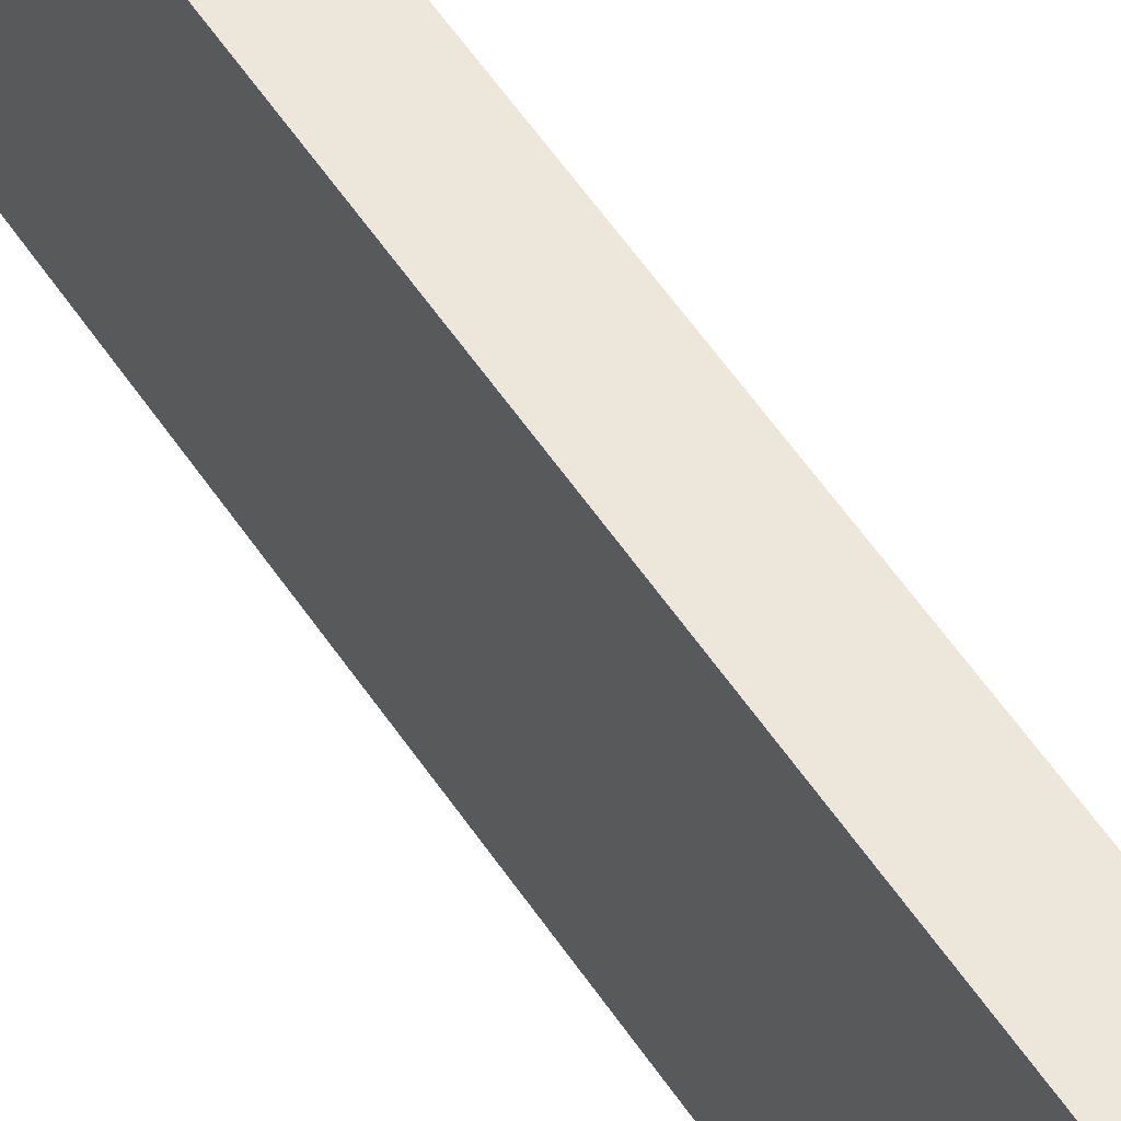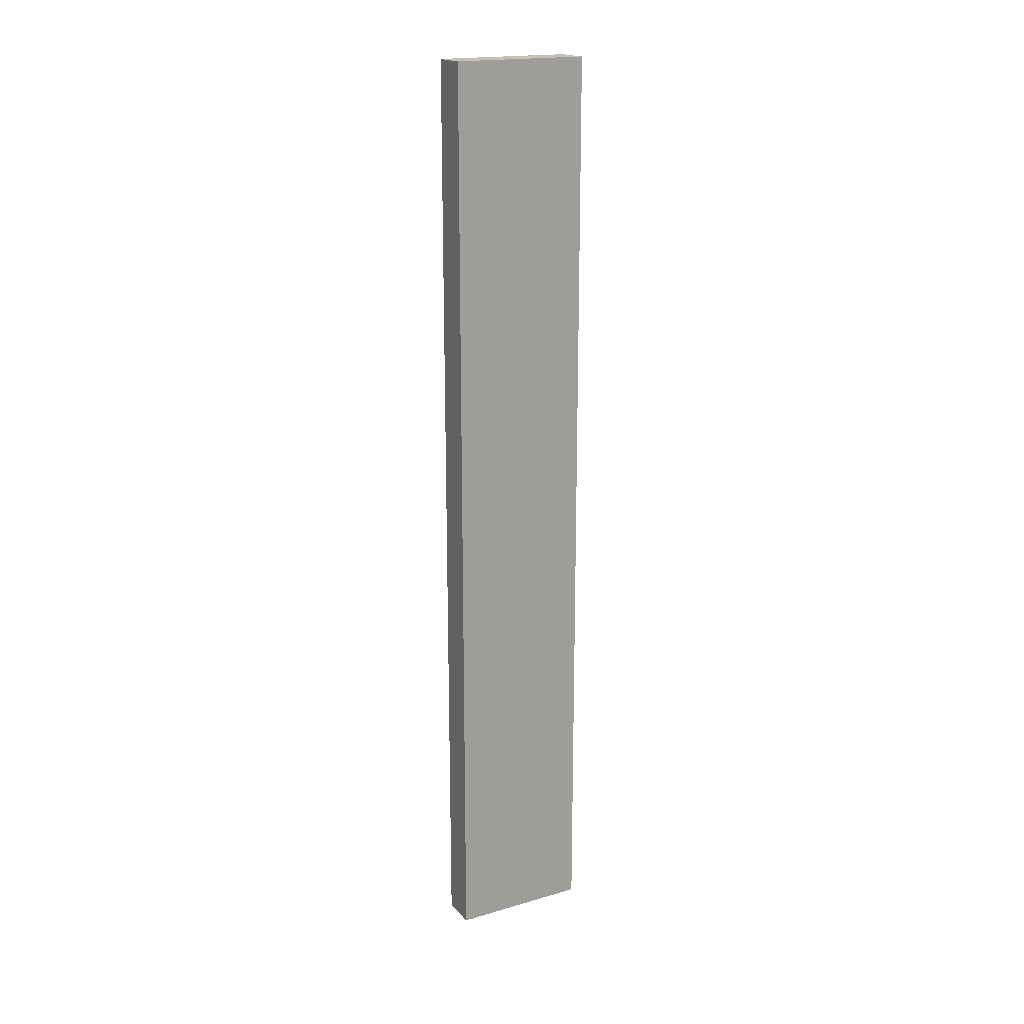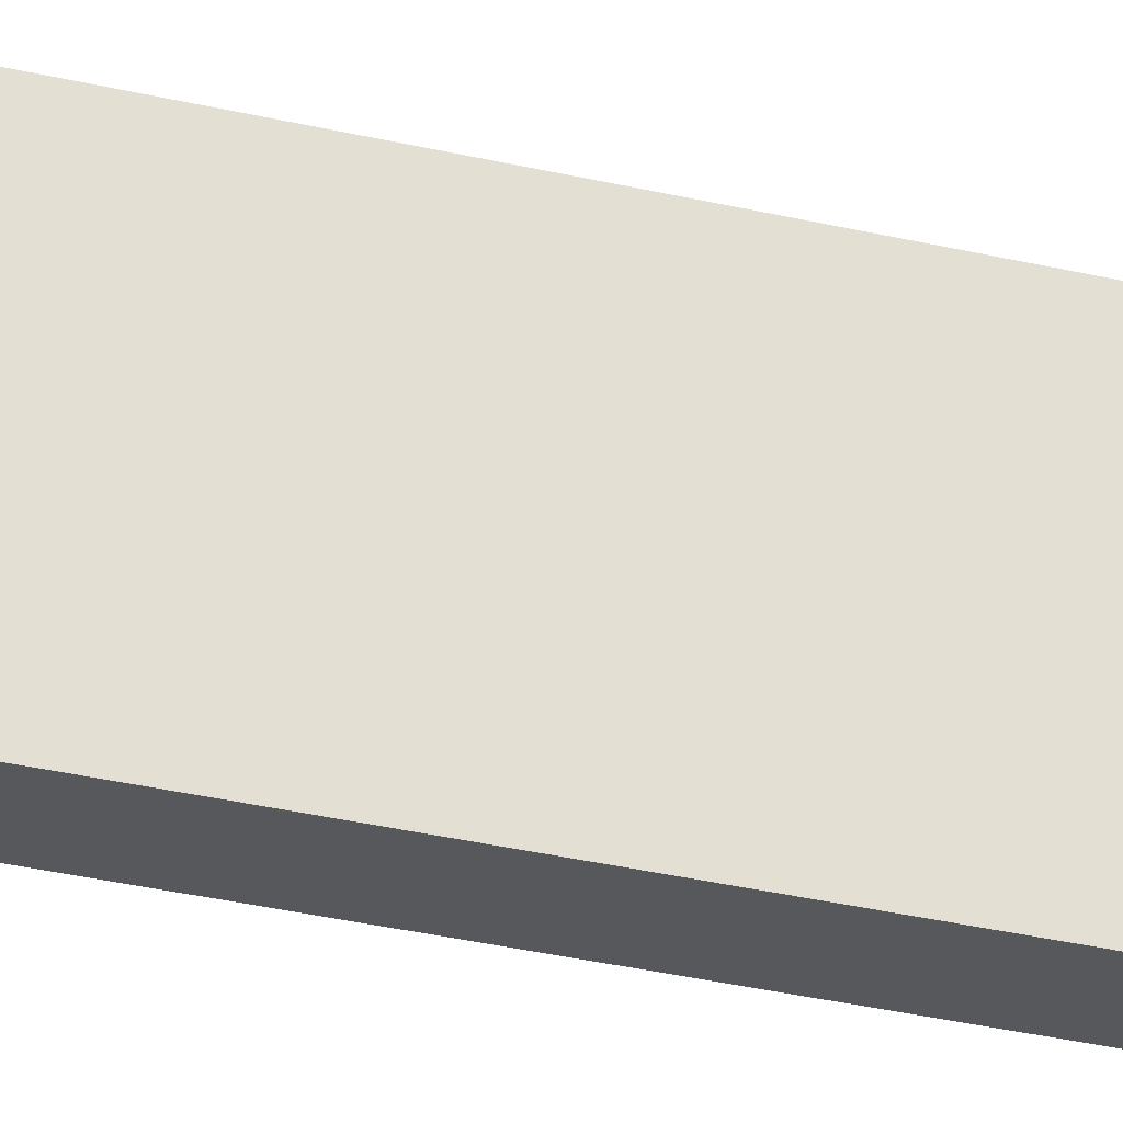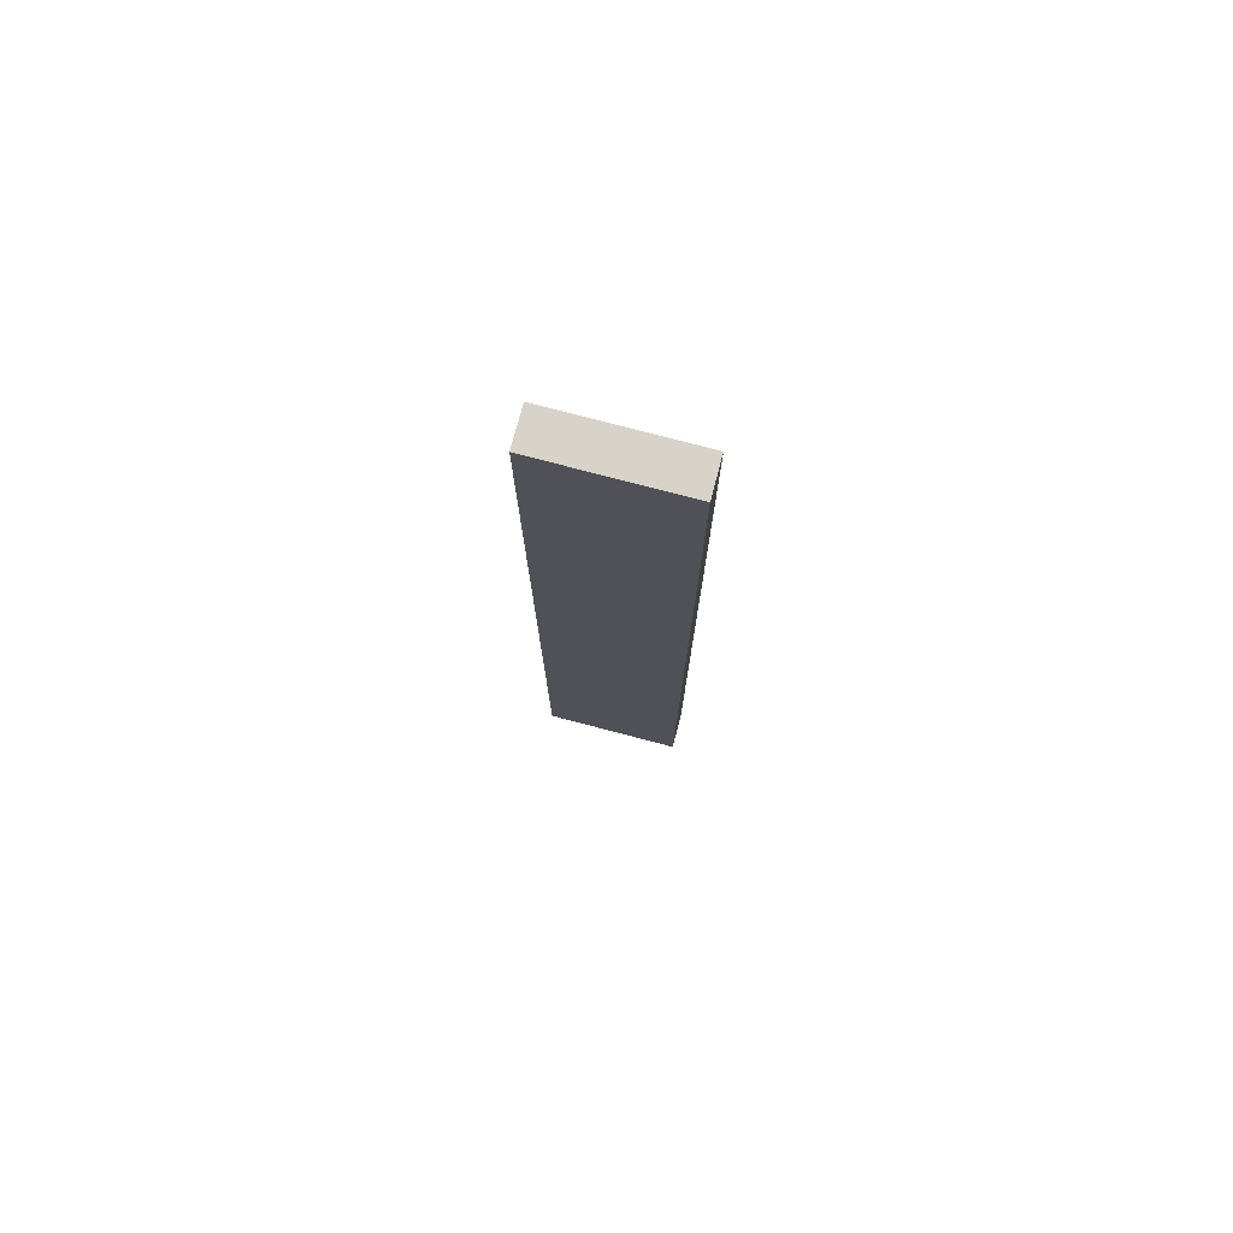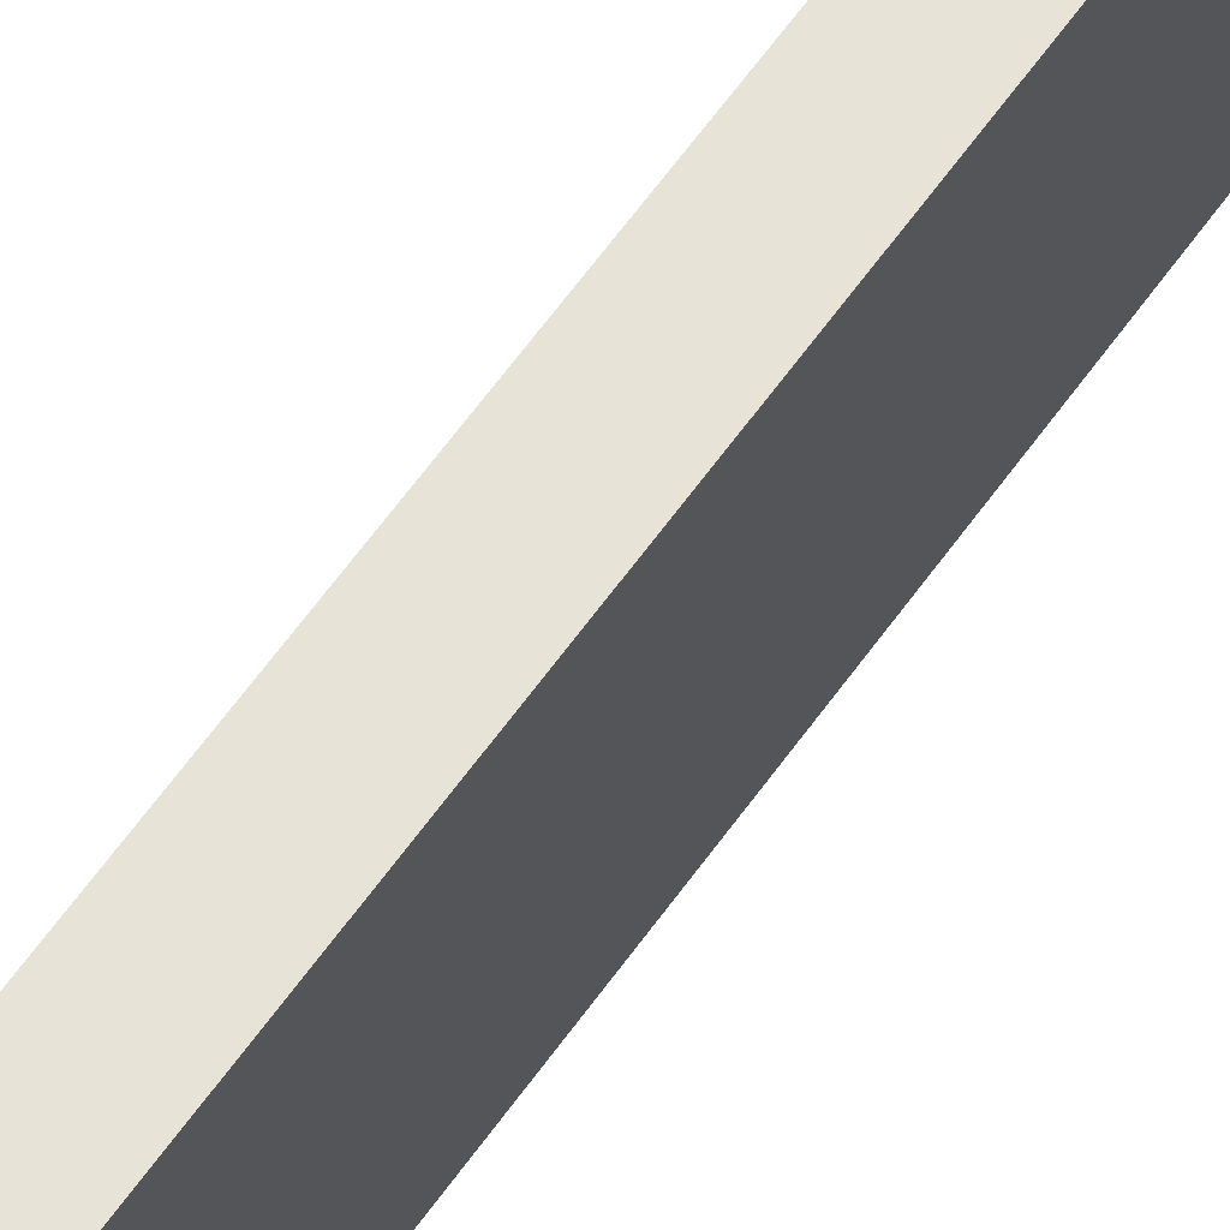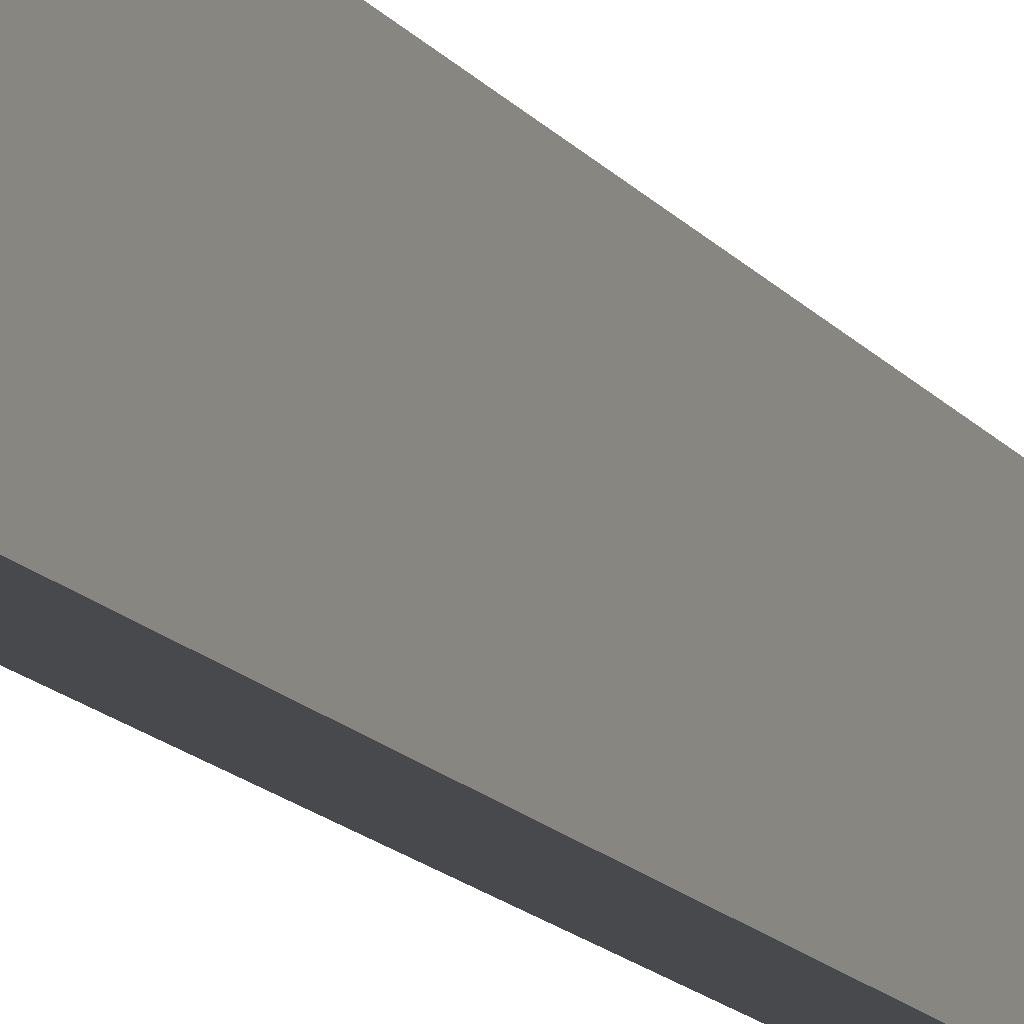
<metadata>
{"format":"obj","ext":"obj","renderer":"f3d","projection":"perspective","resolution":1024,"background":"white","views":[{"elev":51.6,"azim":-31.7,"up":"+Y"},{"elev":18.8,"azim":-118.8,"up":"+Z"},{"elev":-28.5,"azim":-110.5,"up":"+Y"},{"elev":76.5,"azim":104.7,"up":"+Z"},{"elev":62.2,"azim":-144.7,"up":"+Y"},{"elev":-12.5,"azim":20.5,"up":"+Y"}]}
</metadata>
<code>
o Group12/mesh12/mesh12-geometry#mesh12-geometry
v 0.4567 -0.007306 -0.3027
v 0.4462 -0.007306 -0.3027
v 0.4567 0.03232 -0.3027
v 0.4567 -0.007306 -0.03244
v 0.4462 0.03232 -0.3027
v 0.4462 -0.007306 -0.03244
v 0.4462 0.03232 -0.03244
v 0.4567 0.03232 -0.03244
f 1 2 3
f 3 2 1
f 1 4 2
f 2 4 1
f 5 3 2
f 2 3 5
f 1 3 4
f 4 3 1
f 6 2 4
f 4 2 6
f 5 7 3
f 3 7 5
f 5 2 7
f 7 2 5
f 8 4 3
f 3 4 8
f 6 7 2
f 2 7 6
f 6 4 7
f 7 4 6
f 8 3 7
f 7 3 8
f 8 7 4
f 4 7 8

</code>
